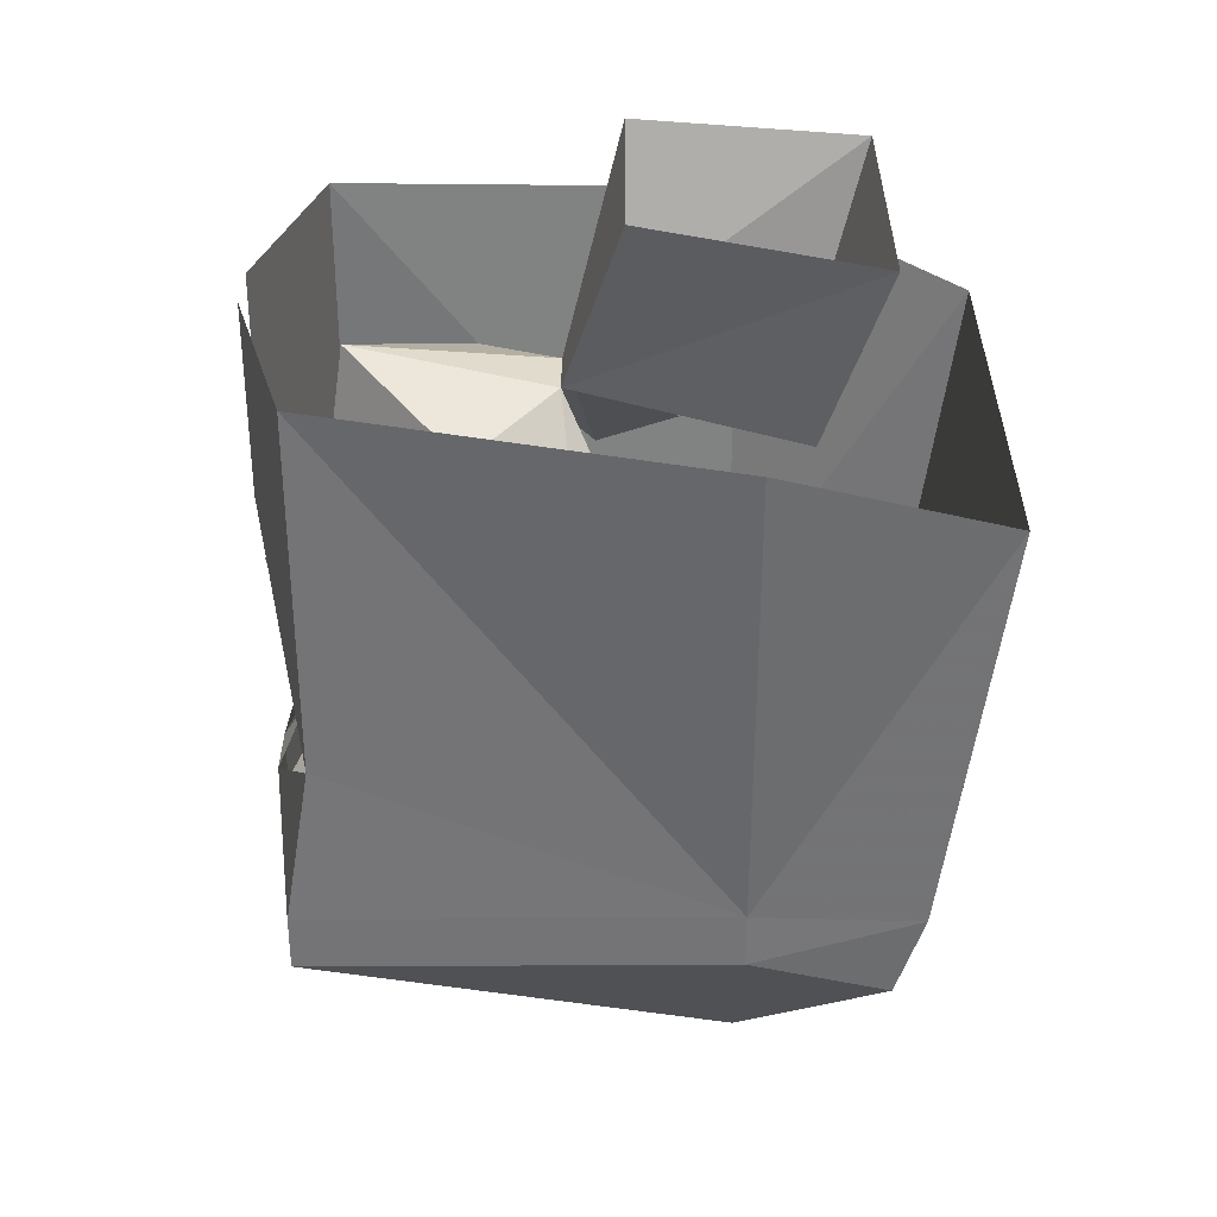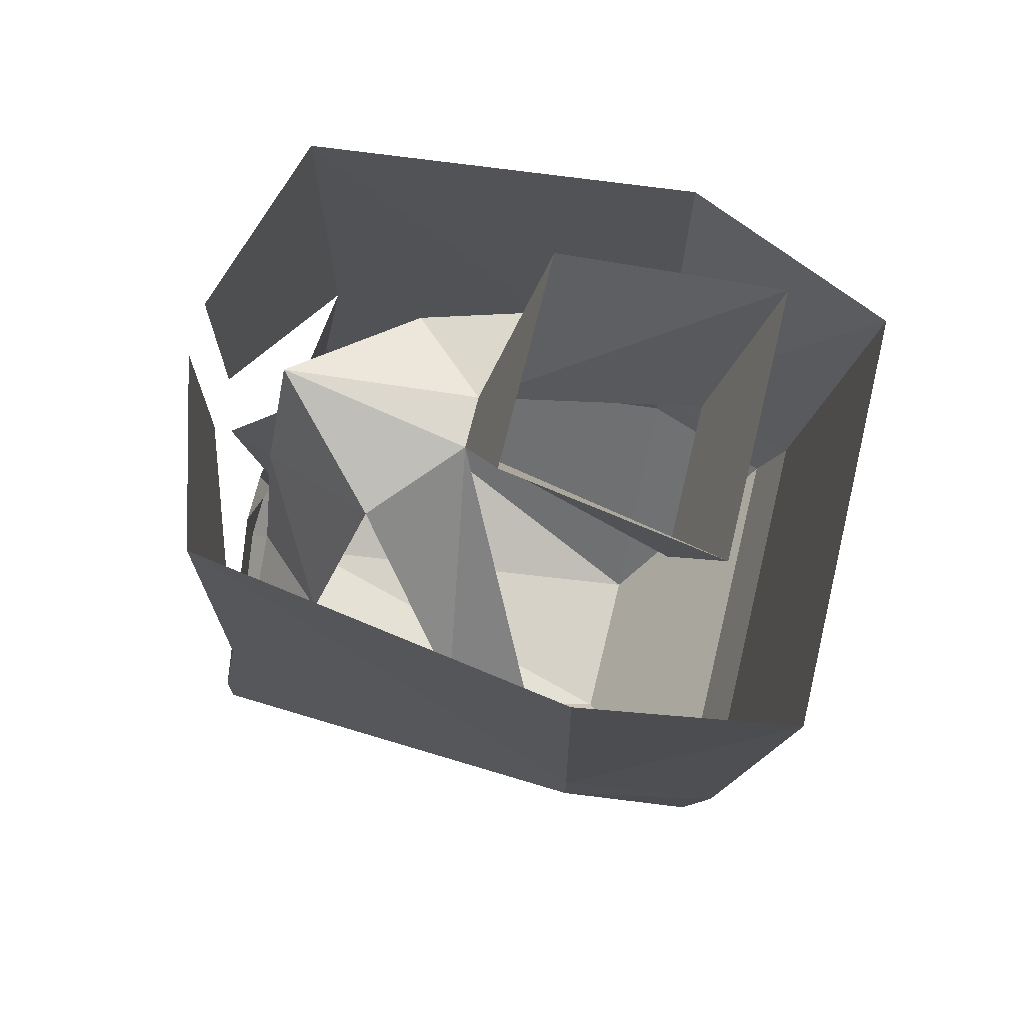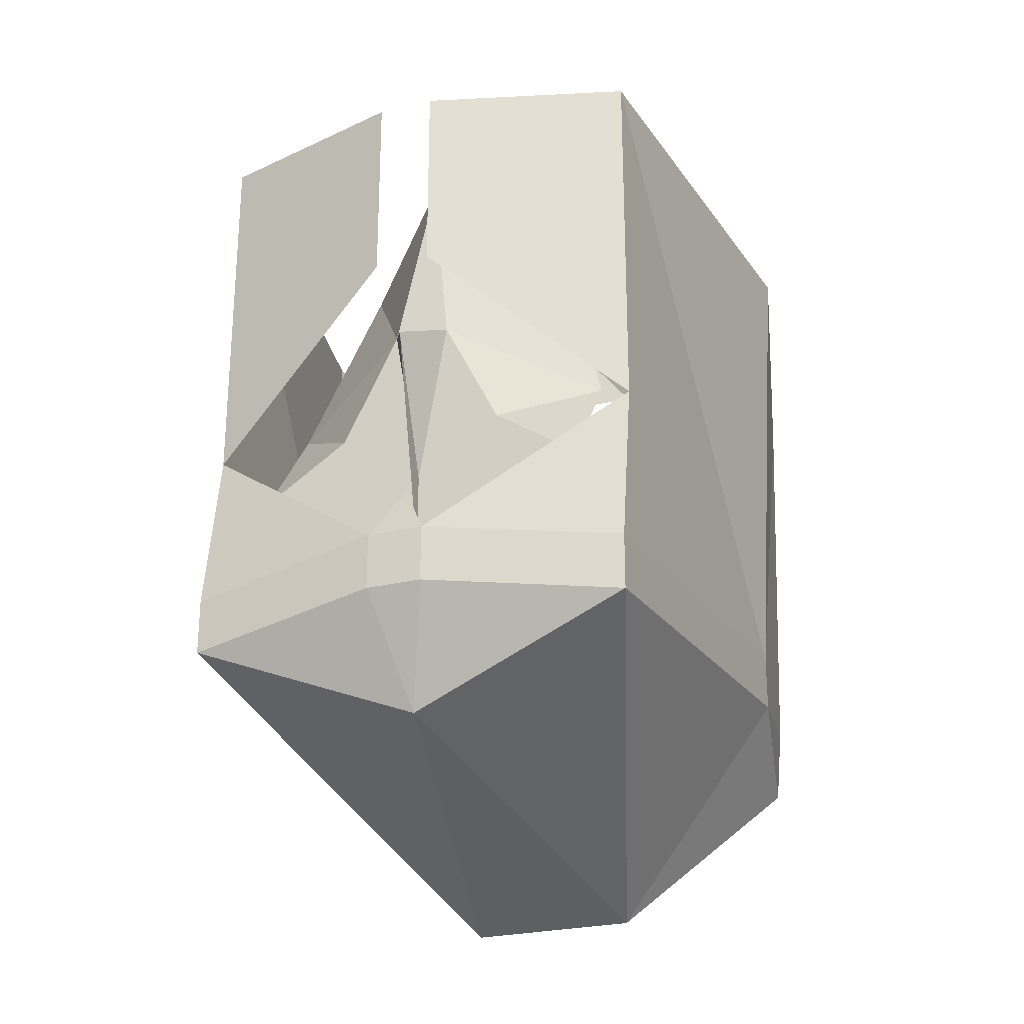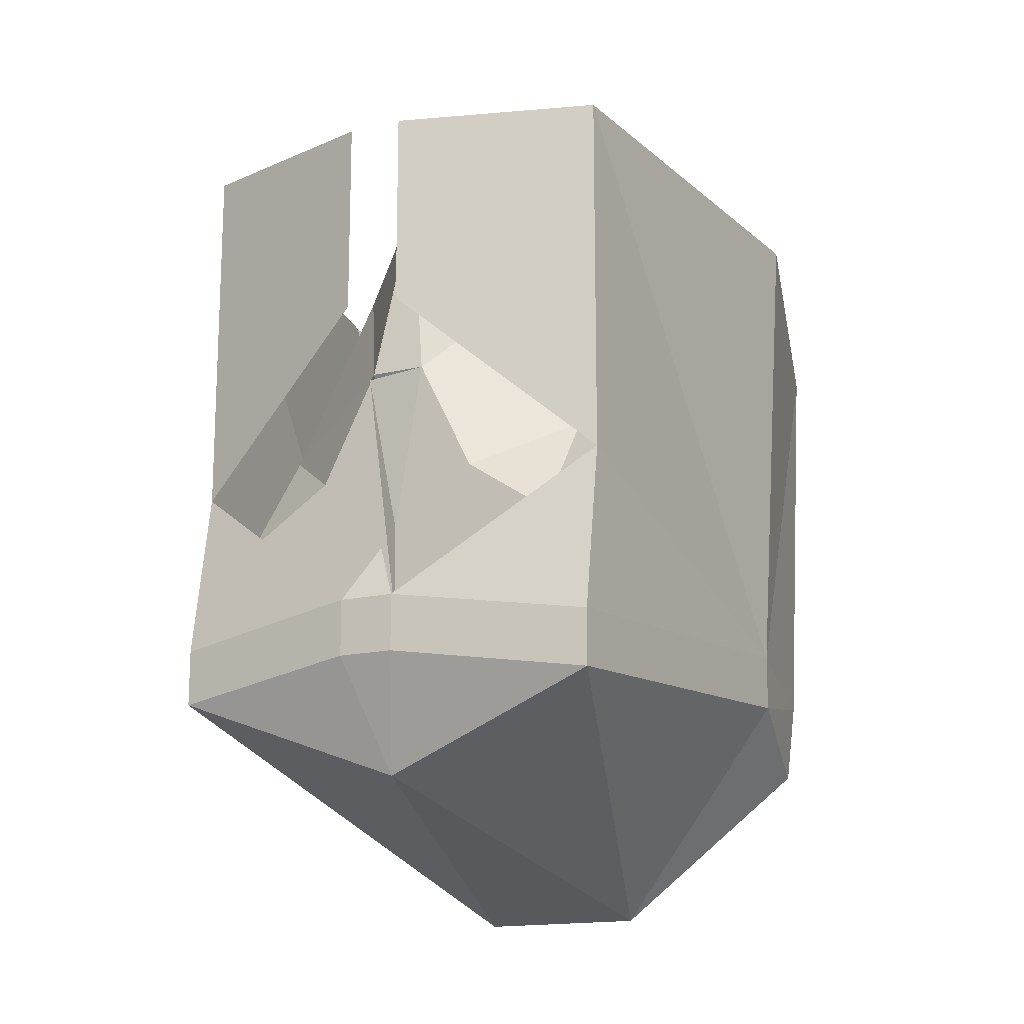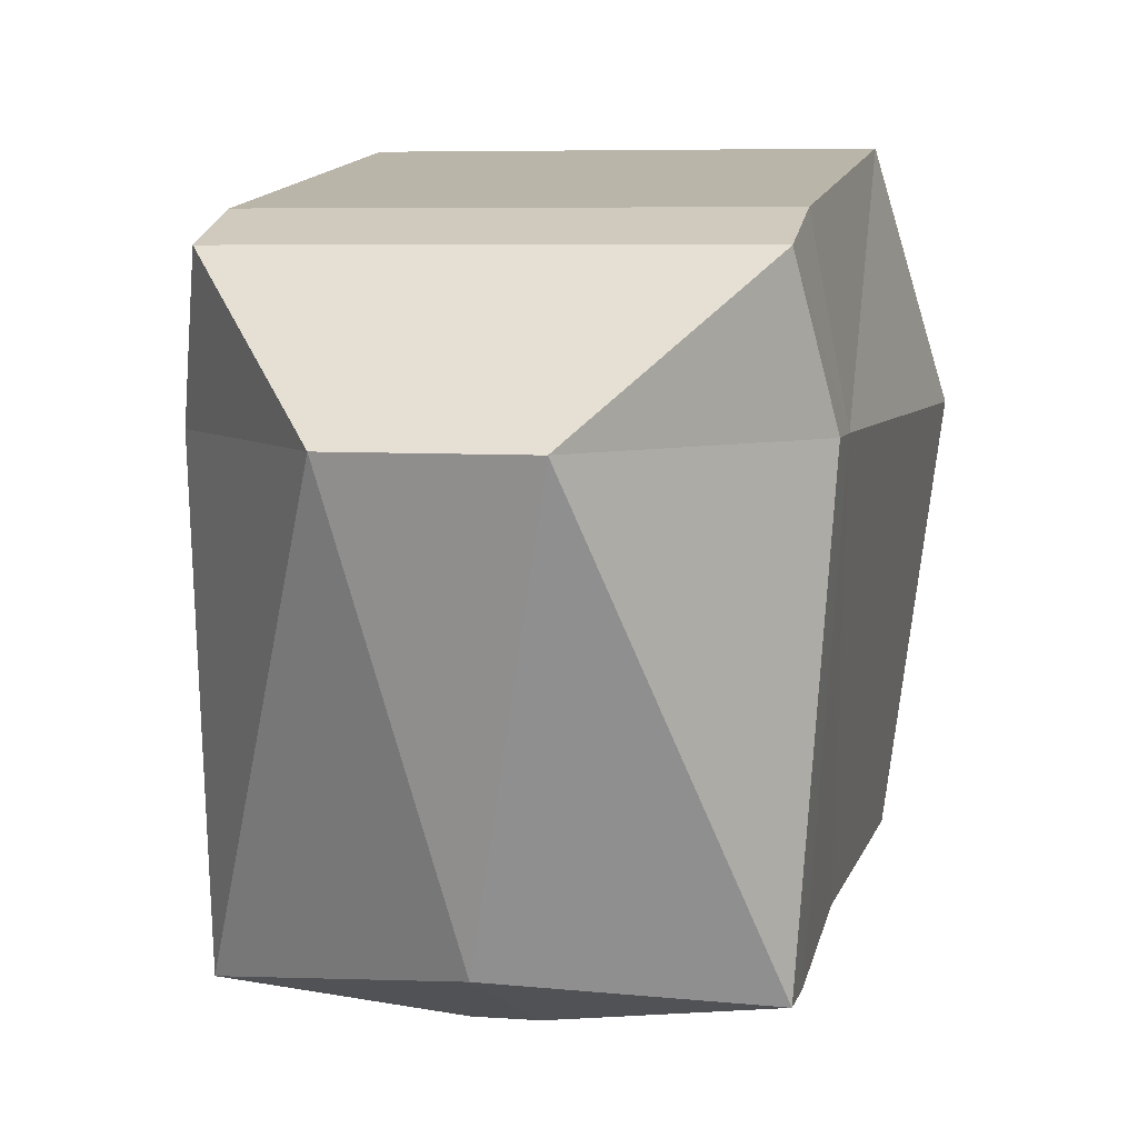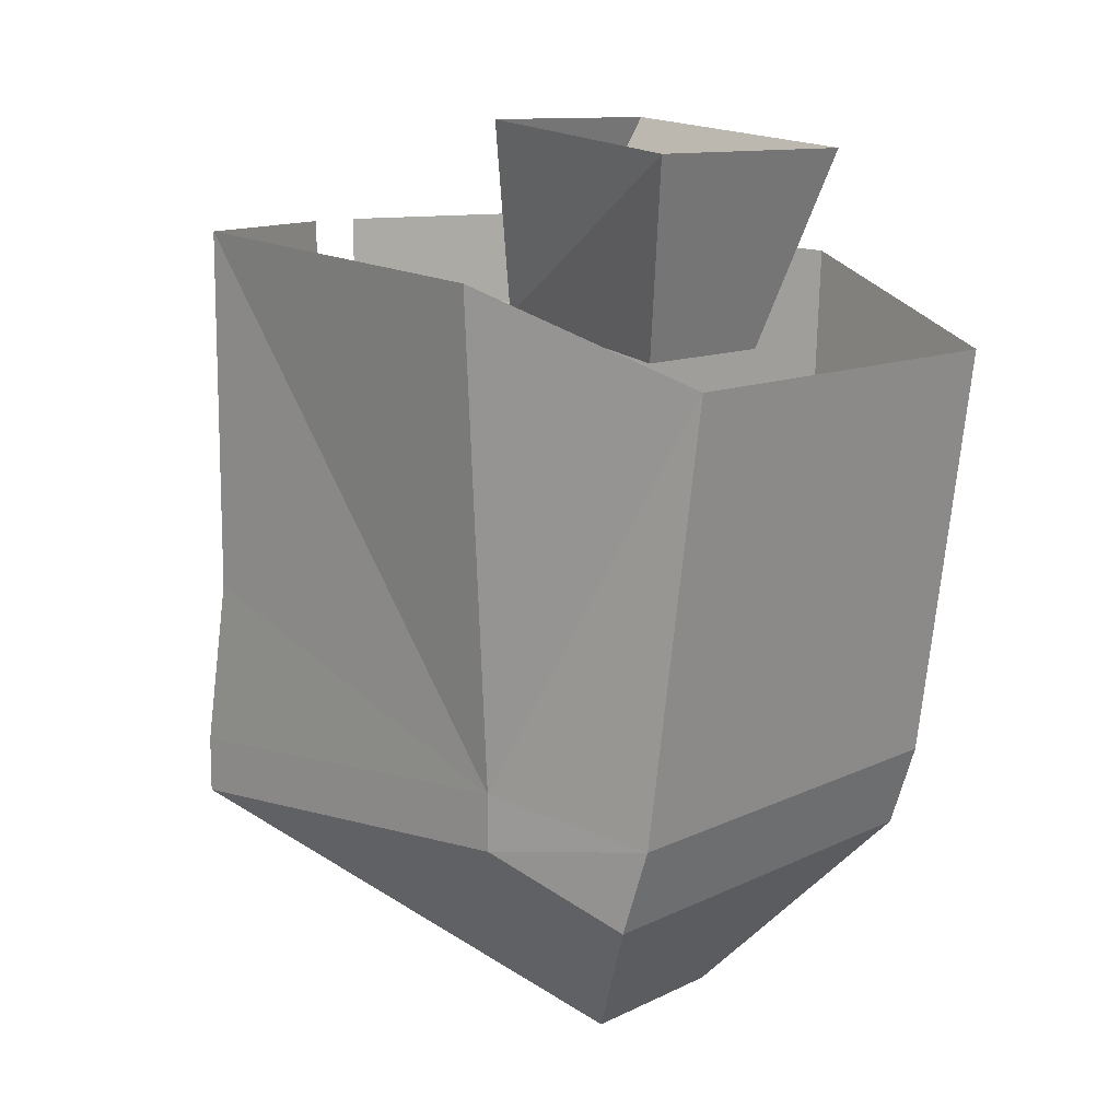
<metadata>
{"format":"obj","ext":"obj","renderer":"f3d","projection":"perspective","resolution":1024,"background":"white","views":[{"elev":33.2,"azim":-89.8,"up":"+Y"},{"elev":71.0,"azim":-76.3,"up":"+Y"},{"elev":-26.1,"azim":-159.3,"up":"+Y"},{"elev":-15.8,"azim":-153.7,"up":"+Y"},{"elev":6.2,"azim":12.4,"up":"+Z"},{"elev":11.3,"azim":-49.6,"up":"+Y"}]}
</metadata>
<code>
o item/med_helm/female/base
v 3 -179 -13
v 6 -180 -13
v 0 -180 -13
v 3 -178 -13
v 6 -176 -10
v 1 -174 -13
v 4 -169 -8
v 0 -167 -12
v 1 -168 -5
v 8 -175 -4
v 8 -174 -1
v 2 -182 -13
v 2 -183 -13
v 0 -183 -13
v 0 -179 -14
v 0 -175 -15
v -6 -180 -13
v -3 -179 -13
v -3 -178 -13
v -1 -174 -13
v -2 -183 -13
v -2 -182 -13
v -6 -183 -13
v -1 -184 -14
v -4 -169 -8
v -1 -168 -5
v -4 -161 -3
v 4 -161 -3
v 5 -162 5
v 3 -169 3
v -5 -162 5
v -3 -169 3
v -8 -175 -4
v -8 -174 -1
v 6 -183 -13
v 1 -184 -14
v -6 -176 -10
v 8 -187 6
v 9 -185 1
v 9 -183 1
v 8 -184 7
v -8 -184 7
v -8 -187 6
v -3 -193 1
v 3 -193 1
v 8 -186 -14
v 8 -184 -14
v 8 -178 -13
v 8 -165 -13
v 10 -166 1
v 8 -169 9
v -8 -169 9
v -9 -183 1
v -9 -185 1
v -8 -186 -14
v 0 -189 -13
v 1 -185 -15
v 1 -183 -15
v -1 -185 -15
v -1 -183 -15
v 0 -181 -14
v 0 -175 -16
v -8 -184 -14
v 1 -165 -15
v 1 -172 -15
v -1 -172 -15
v -8 -165 -13
v -1 -165 -15
v -8 -178 -13
v -10 -166 1
f 1 2 3
f 1 3 4
f 1 4 2
f 2 4 5
f 5 4 6
f 5 6 7
f 7 6 8
f 7 8 9
f 7 9 10
f 10 9 11
f 2 12 3
f 3 12 13
f 3 13 14
f 3 14 15
f 3 15 16
f 3 16 6
f 3 6 4
f 3 17 18
f 3 18 19
f 3 19 20
f 3 20 16
f 3 16 15
f 3 15 14
f 3 14 21
f 3 21 22
f 3 22 17
f 17 22 21
f 17 21 23
f 23 21 24
f 24 21 14
f 8 6 20
f 8 20 25
f 8 25 26
f 8 26 9
f 9 26 27
f 9 27 28
f 9 28 29
f 9 29 30
f 30 29 31
f 30 31 32
f 32 31 26
f 26 31 27
f 33 34 26
f 33 26 25
f 13 12 2
f 13 2 35
f 13 35 36
f 13 36 14
f 25 20 37
f 37 20 19
f 37 19 17
f 17 19 18
f 38 39 40
f 38 40 41
f 38 41 42
f 38 42 43
f 38 43 44
f 38 44 45
f 38 45 39
f 39 45 46
f 39 46 40
f 40 46 47
f 40 47 48
f 40 48 49
f 40 49 50
f 40 50 51
f 40 51 41
f 41 51 42
f 42 51 52
f 42 52 53
f 42 53 54
f 42 54 43
f 43 54 44
f 44 54 55
f 44 55 56
f 44 56 45
f 44 45 44
f 44 45 45
f 47 46 57
f 47 57 58
f 47 58 48
f 58 57 59
f 58 59 60
f 58 60 61
f 58 61 61
f 61 61 62
f 61 62 62
f 54 53 63
f 54 63 55
f 55 63 60
f 55 60 59
f 55 59 56
f 56 59 57
f 56 57 46
f 56 46 45
f 64 49 65
f 65 49 48
f 66 67 68
f 67 66 69
f 67 69 53
f 67 53 70
f 70 53 52
f 63 53 69
f 63 69 60

</code>
